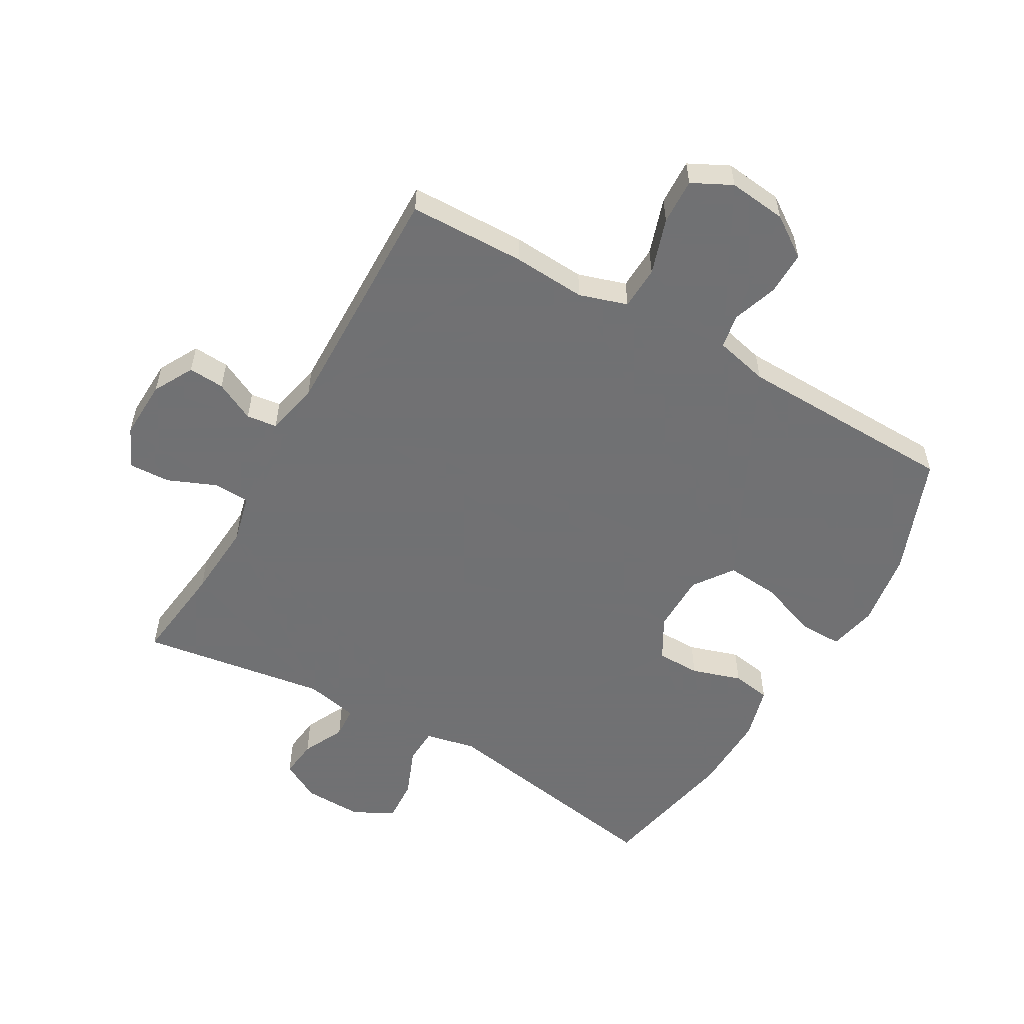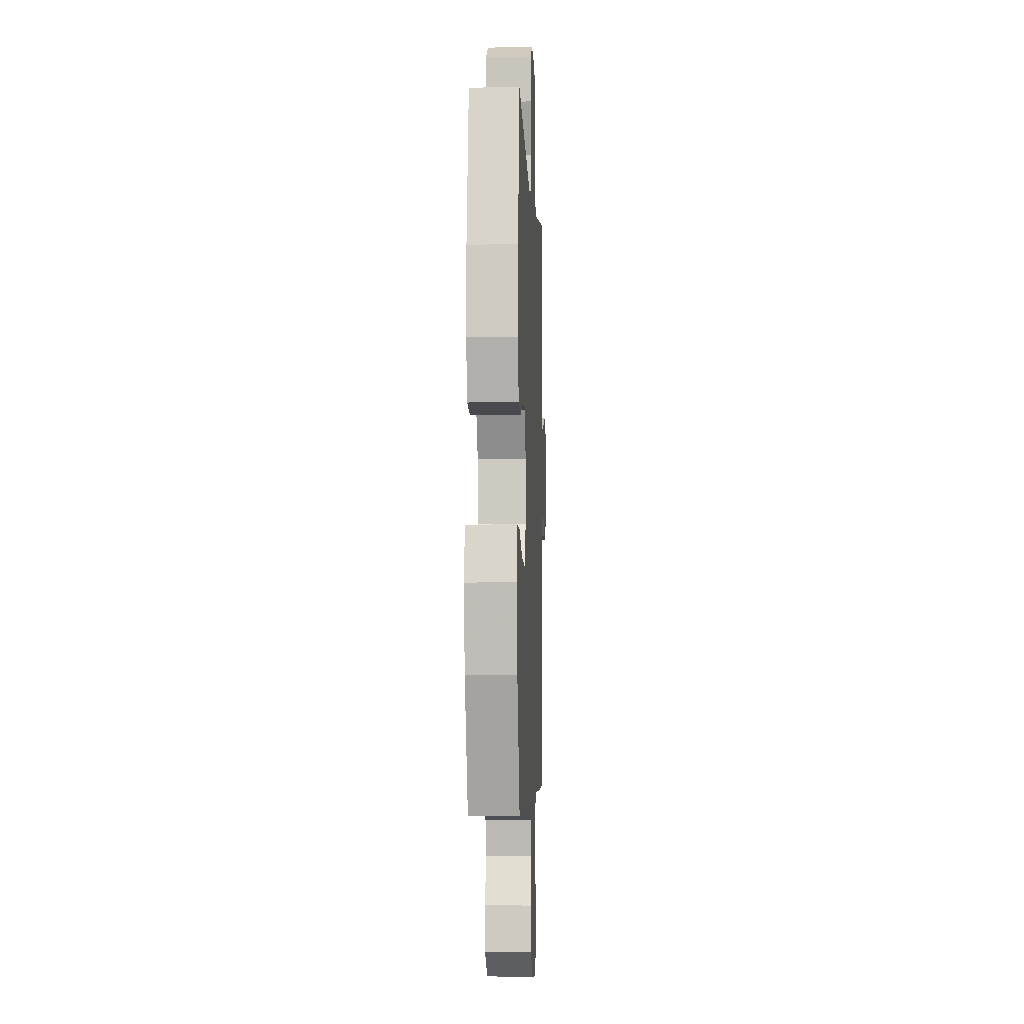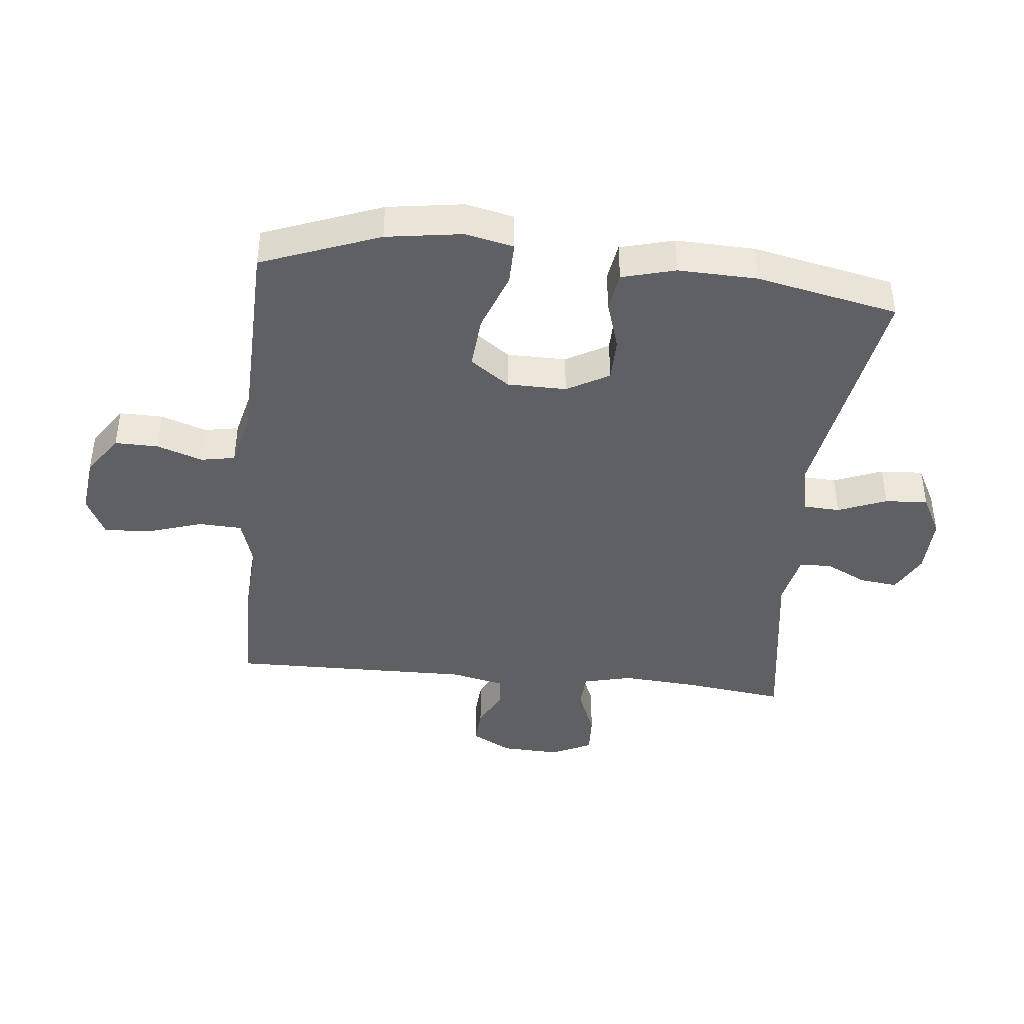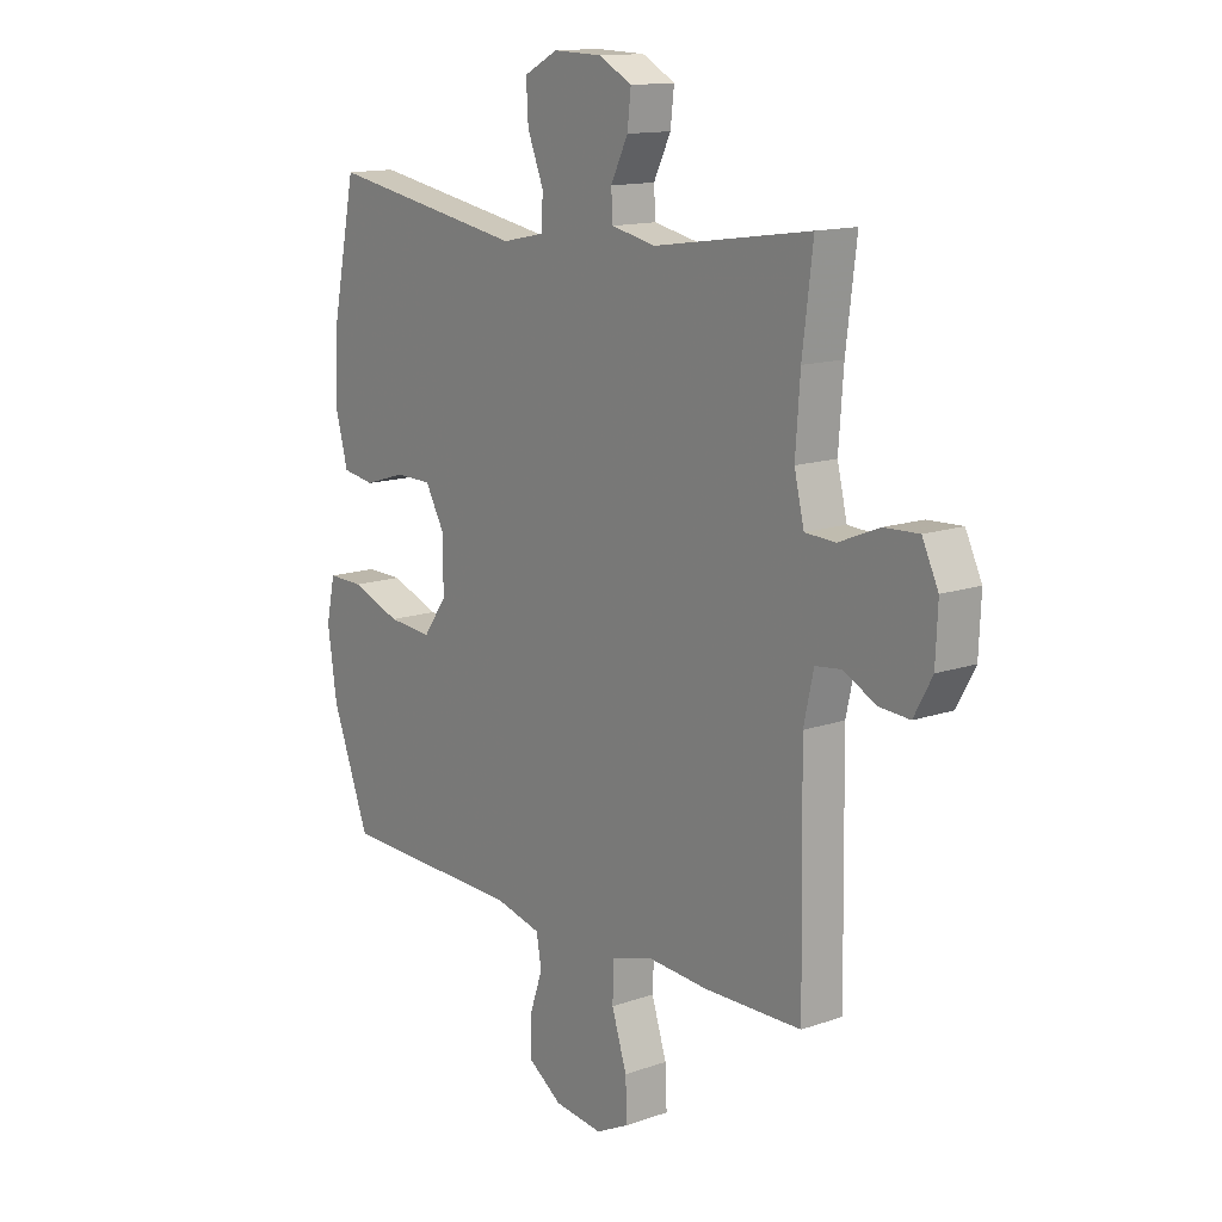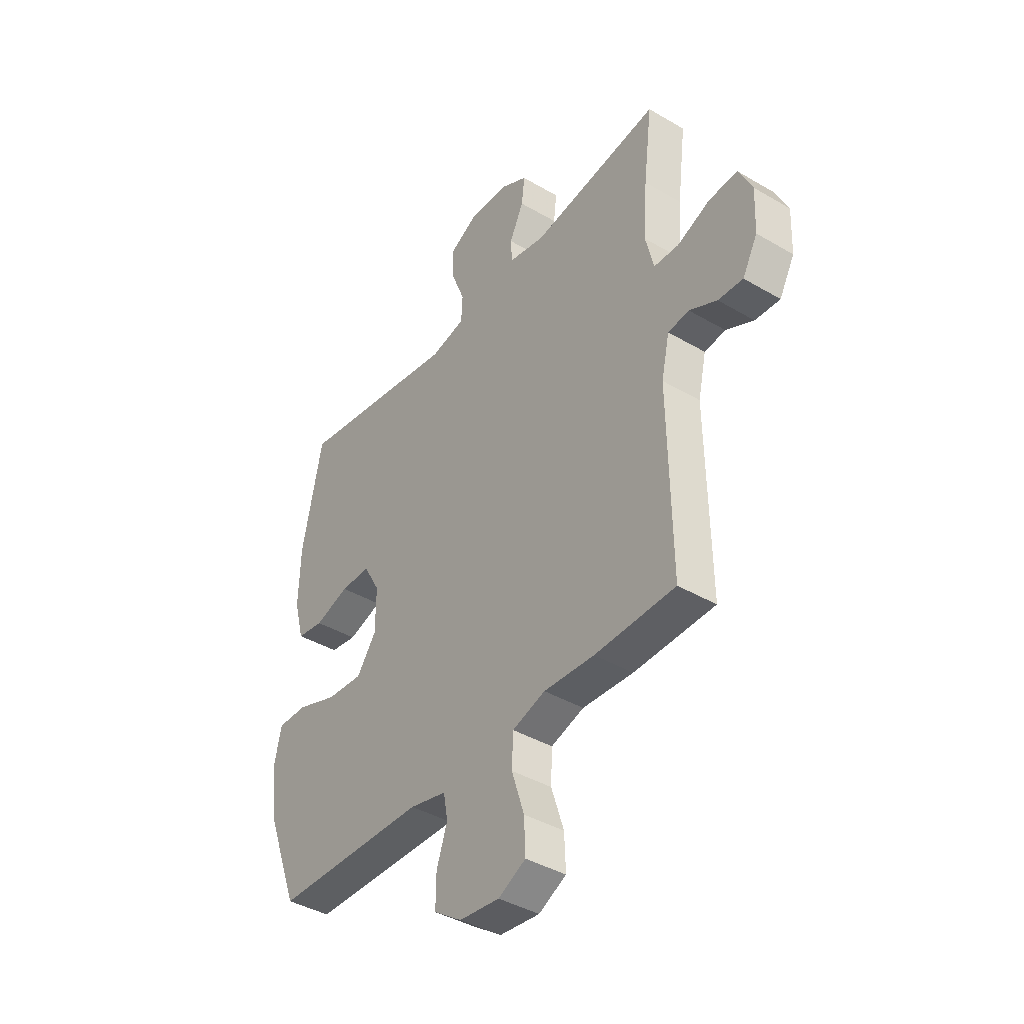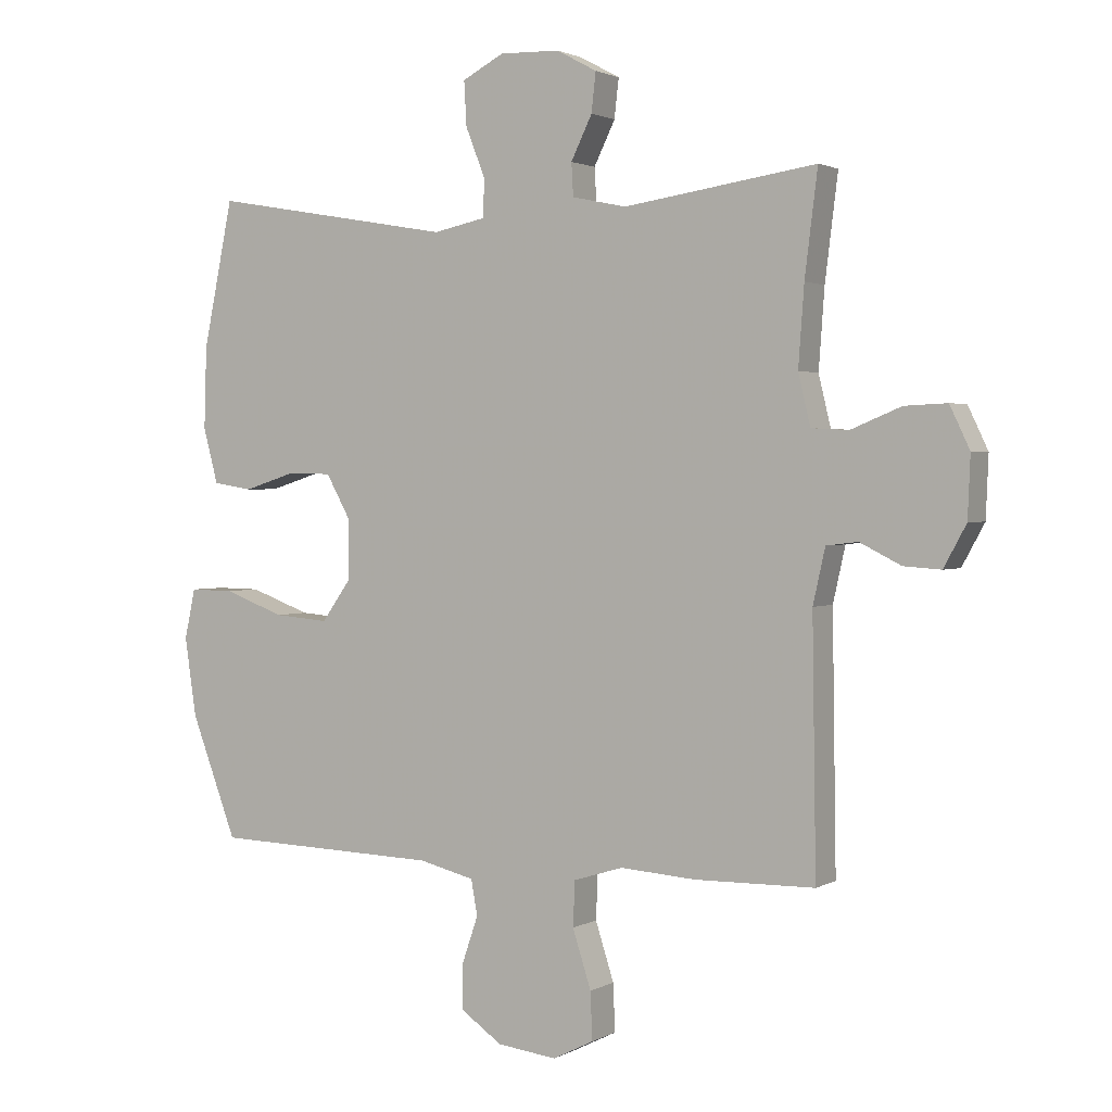
<metadata>
{"format":"obj","ext":"obj","renderer":"f3d","projection":"perspective","resolution":1024,"background":"white","views":[{"elev":-55.3,"azim":150.4,"up":"+Y"},{"elev":-4.1,"azim":-87.5,"up":"+Z"},{"elev":-42.1,"azim":-95.9,"up":"+Y"},{"elev":13.7,"azim":52.1,"up":"+Z"},{"elev":-40.7,"azim":54.3,"up":"+Z"},{"elev":1.9,"azim":29.5,"up":"+Z"}]}
</metadata>
<code>
v 0.5 0.07 -0.5
v 0.313 0.07 -0.503
v 0.195 0.07 -0.495
v 0.118 0.07 -0.519
v 0.115 0.07 -0.589
v 0.144 0.07 -0.679
v 0.147 0.07 -0.753
v 0.083 0.07 -0.785
v -0.01 0.07 -0.774
v -0.075 0.07 -0.729
v -0.074 0.07 -0.659
v -0.049 0.07 -0.586
v -0.059 0.07 -0.531
v -0.145 0.07 -0.51
v -0.5 0.07 -0.5
v -0.572 0.07 -0.31
v -0.59 0.07 -0.188
v -0.573 0.07 -0.11
v -0.504 0.07 -0.111
v -0.409 0.07 -0.146
v -0.324 0.07 -0.153
v -0.279 0.07 -0.09
v -0.278 0.07 0.005
v -0.316 0.07 0.073
v -0.386 0.07 0.074
v -0.466 0.07 0.049
v -0.528 0.07 0.059
v -0.551 0.07 0.145
v -0.547 0.07 0.272
v -0.5 0.07 0.5
v -0.119 0.07 0.434
v -0.038 0.07 0.451
v -0.035 0.07 0.509
v -0.066 0.07 0.587
v -0.07 0.07 0.656
v -0.005 0.07 0.69
v 0.089 0.07 0.687
v 0.152 0.07 0.653
v 0.145 0.07 0.592
v 0.112 0.07 0.525
v 0.115 0.07 0.474
v 0.2 0.07 0.456
v 0.5 0.07 0.5
v 0.48 0.07 0.339
v 0.471 0.07 0.216
v 0.49 0.07 0.137
v 0.548 0.07 0.134
v 0.626 0.07 0.166
v 0.692 0.07 0.169
v 0.723 0.07 0.104
v 0.719 0.07 0.009
v 0.684 0.07 -0.055
v 0.626 0.07 -0.051
v 0.562 0.07 -0.019
v 0.513 0.07 -0.025
v 0.494 0.07 -0.11
v 0.5 0 -0.5
v 0.313 0 -0.503
v 0.195 0 -0.495
v 0.118 0 -0.519
v 0.115 0 -0.589
v 0.144 0 -0.679
v 0.147 0 -0.753
v 0.083 0 -0.785
v -0.01 0 -0.774
v -0.075 0 -0.729
v -0.074 0 -0.659
v -0.049 0 -0.586
v -0.059 0 -0.531
v -0.145 0 -0.51
v -0.5 0 -0.5
v -0.572 0 -0.31
v -0.59 0 -0.188
v -0.573 0 -0.11
v -0.504 0 -0.111
v -0.409 0 -0.146
v -0.324 0 -0.153
v -0.279 0 -0.09
v -0.278 0 0.005
v -0.316 0 0.073
v -0.386 0 0.074
v -0.466 0 0.049
v -0.528 0 0.059
v -0.551 0 0.145
v -0.547 0 0.272
v -0.5 0 0.5
v -0.119 0 0.434
v -0.038 0 0.451
v -0.035 0 0.509
v -0.066 0 0.587
v -0.07 0 0.656
v -0.005 0 0.69
v 0.089 0 0.687
v 0.152 0 0.653
v 0.145 0 0.592
v 0.112 0 0.525
v 0.115 0 0.474
v 0.2 0 0.456
v 0.5 0 0.5
v 0.48 0 0.339
v 0.471 0 0.216
v 0.49 0 0.137
v 0.548 0 0.134
v 0.626 0 0.166
v 0.692 0 0.169
v 0.723 0 0.104
v 0.719 0 0.009
v 0.684 0 -0.055
v 0.626 0 -0.051
v 0.562 0 -0.019
v 0.513 0 -0.025
v 0.494 0 -0.11
f 51 52 53 54
f 51 54 55
f 50 51 55
f 47 48 49 50
f 46 47 50 55
f 45 46 55 56
f 42 43 44
f 41 42 44 45
f 37 38 39 40
f 37 40 41
f 36 37 41
f 33 34 35 36
f 32 33 36 41
f 31 32 41 45
f 25 26 27 28
f 24 25 28 29
f 17 18 19 20
f 17 20 21
f 14 15 16 17
f 13 14 17 21
f 9 10 11 12
f 9 12 13
f 8 9 13
f 5 6 7 8
f 4 5 8 13
f 3 4 13 21
f 24 29 30 31
f 23 24 31 45
f 22 23 45 56
f 3 21 22 56
f 1 2 3 56
f 110 109 108 107
f 111 110 107
f 111 107 106
f 106 105 104 103
f 111 106 103 102
f 112 111 102 101
f 100 99 98
f 101 100 98 97
f 96 95 94 93
f 97 96 93
f 97 93 92
f 92 91 90 89
f 97 92 89 88
f 101 97 88 87
f 84 83 82 81
f 85 84 81 80
f 76 75 74 73
f 77 76 73
f 73 72 71 70
f 77 73 70 69
f 68 67 66 65
f 69 68 65
f 69 65 64
f 64 63 62 61
f 69 64 61 60
f 77 69 60 59
f 87 86 85 80
f 101 87 80 79
f 112 101 79 78
f 112 78 77 59
f 112 59 58 57
f 1 57 58 2
f 2 58 59 3
f 3 59 60 4
f 4 60 61 5
f 5 61 62 6
f 6 62 63 7
f 7 63 64 8
f 8 64 65 9
f 9 65 66 10
f 10 66 67 11
f 11 67 68 12
f 12 68 69 13
f 13 69 70 14
f 14 70 71 15
f 15 71 72 16
f 16 72 73 17
f 17 73 74 18
f 18 74 75 19
f 19 75 76 20
f 20 76 77 21
f 21 77 78 22
f 22 78 79 23
f 23 79 80 24
f 24 80 81 25
f 25 81 82 26
f 26 82 83 27
f 27 83 84 28
f 28 84 85 29
f 29 85 86 30
f 30 86 87 31
f 31 87 88 32
f 32 88 89 33
f 33 89 90 34
f 34 90 91 35
f 35 91 92 36
f 36 92 93 37
f 37 93 94 38
f 38 94 95 39
f 39 95 96 40
f 40 96 97 41
f 41 97 98 42
f 42 98 99 43
f 43 99 100 44
f 44 100 101 45
f 45 101 102 46
f 46 102 103 47
f 47 103 104 48
f 48 104 105 49
f 49 105 106 50
f 50 106 107 51
f 51 107 108 52
f 52 108 109 53
f 53 109 110 54
f 54 110 111 55
f 55 111 112 56
f 56 112 57 1

</code>
